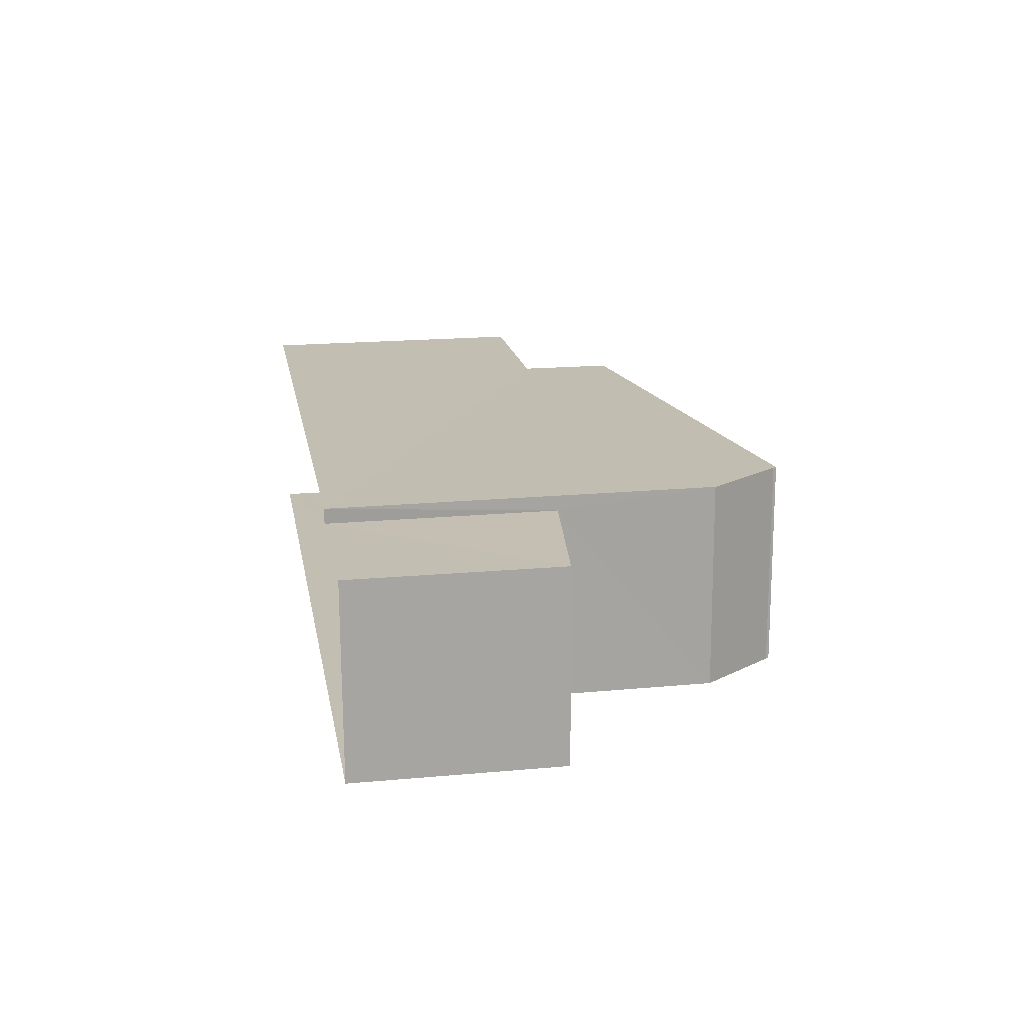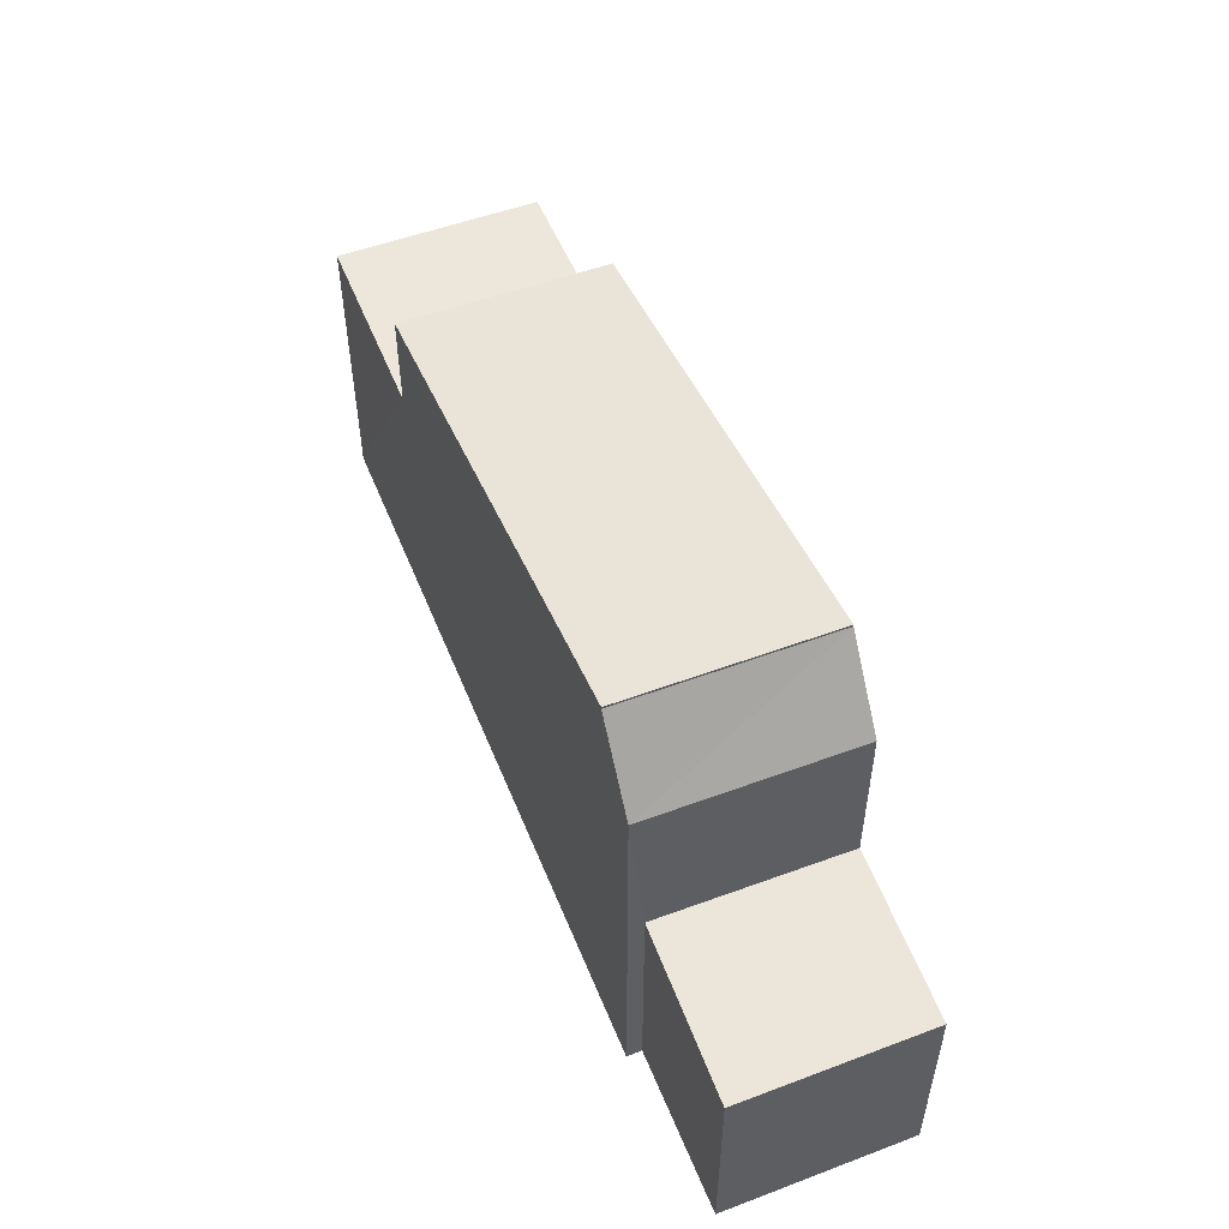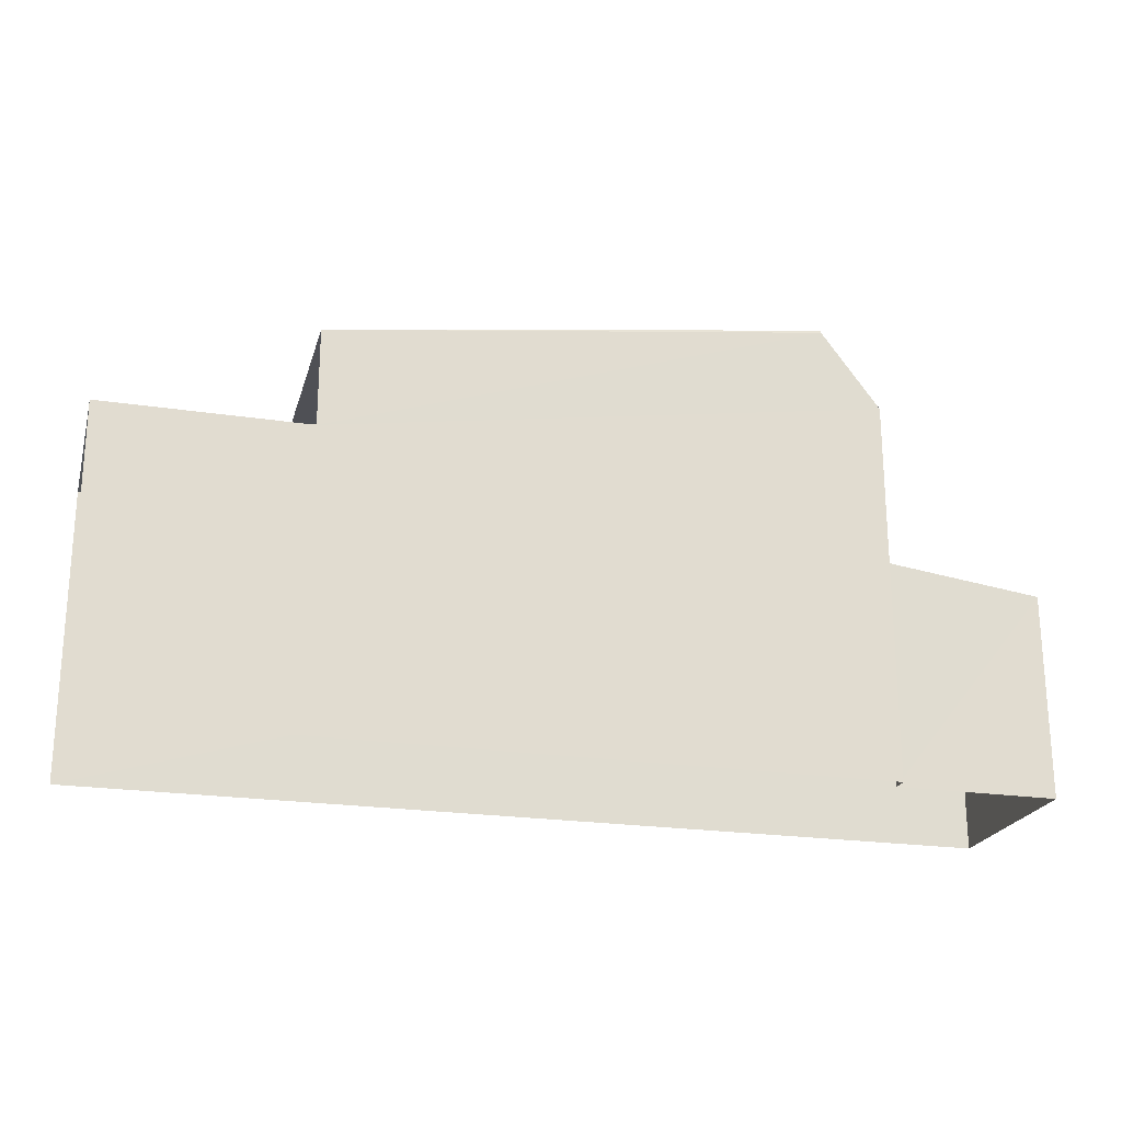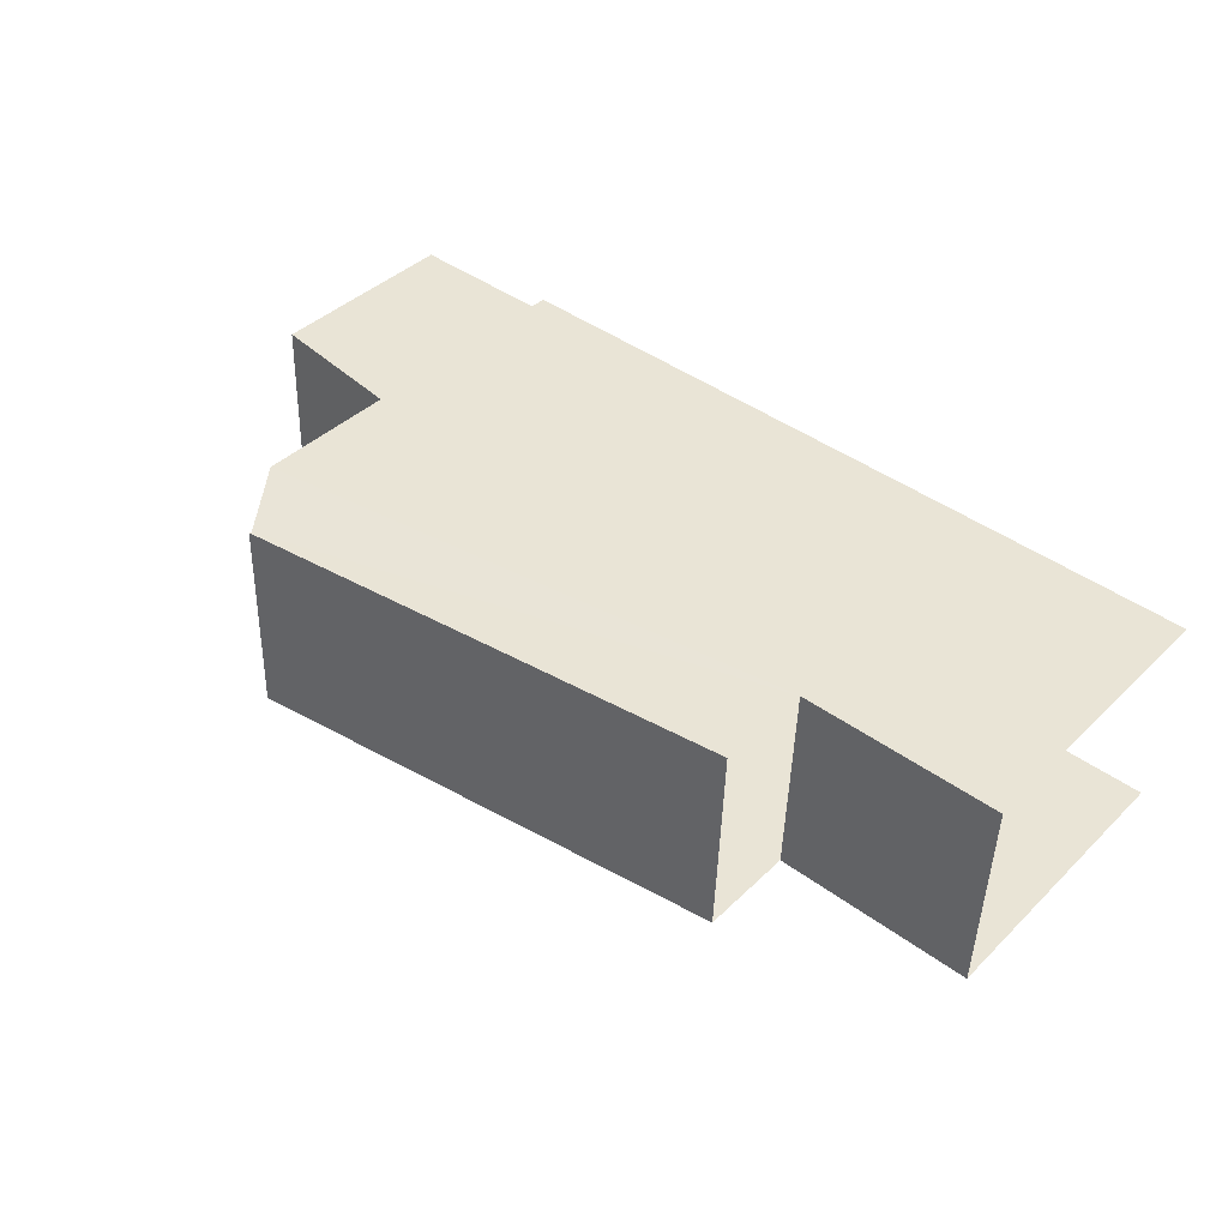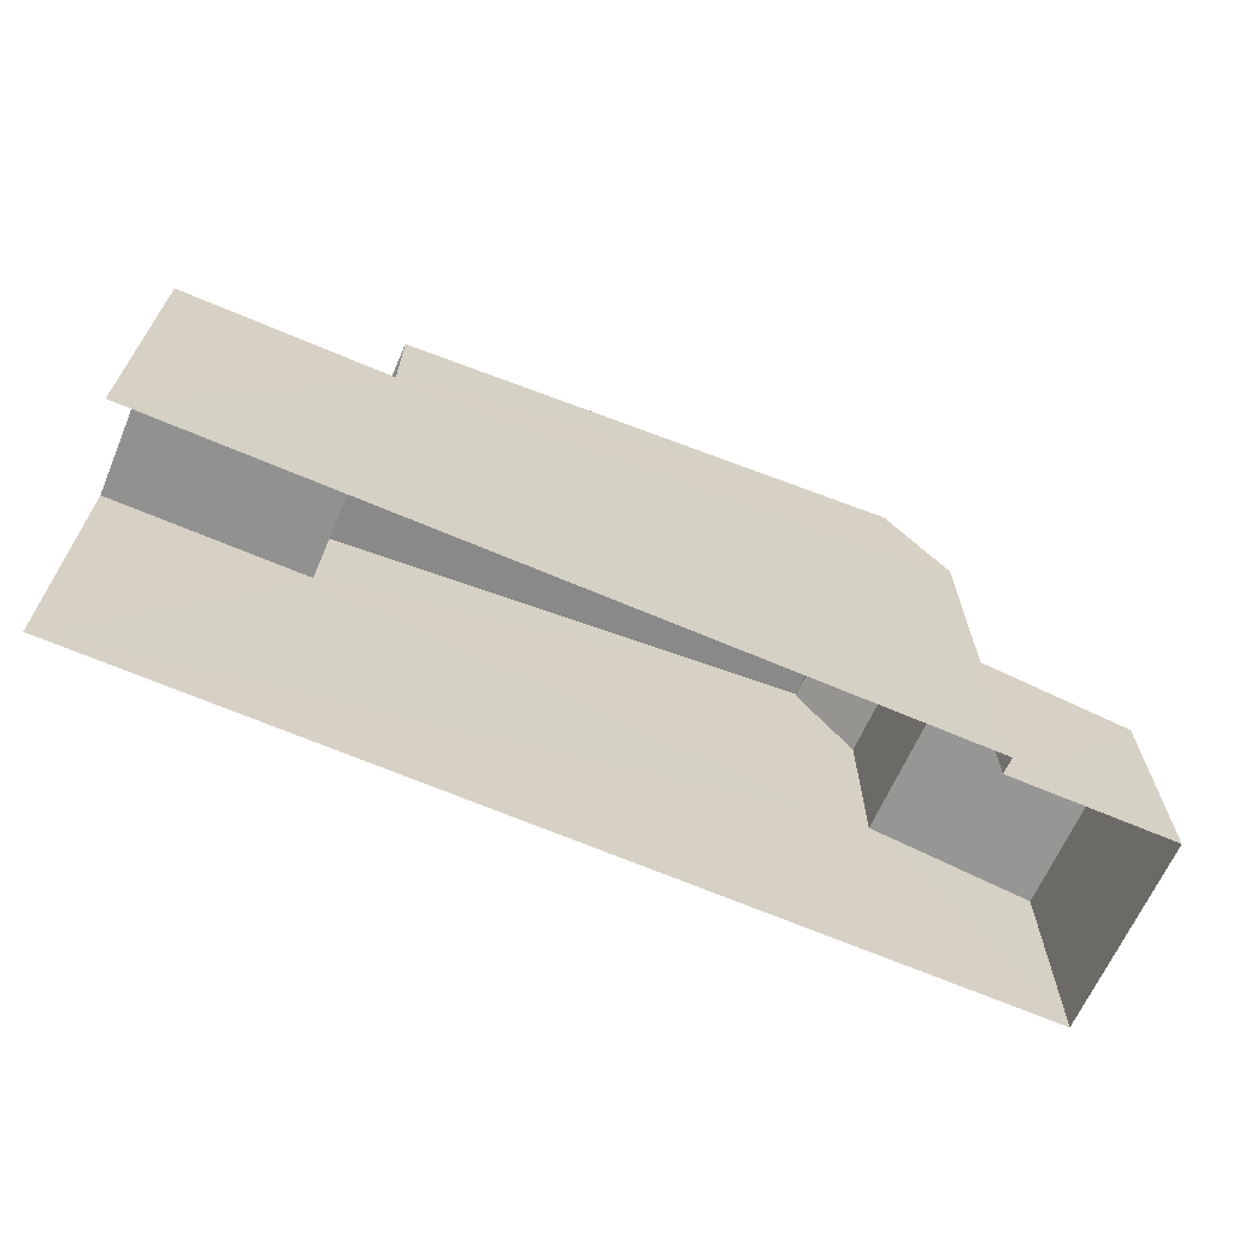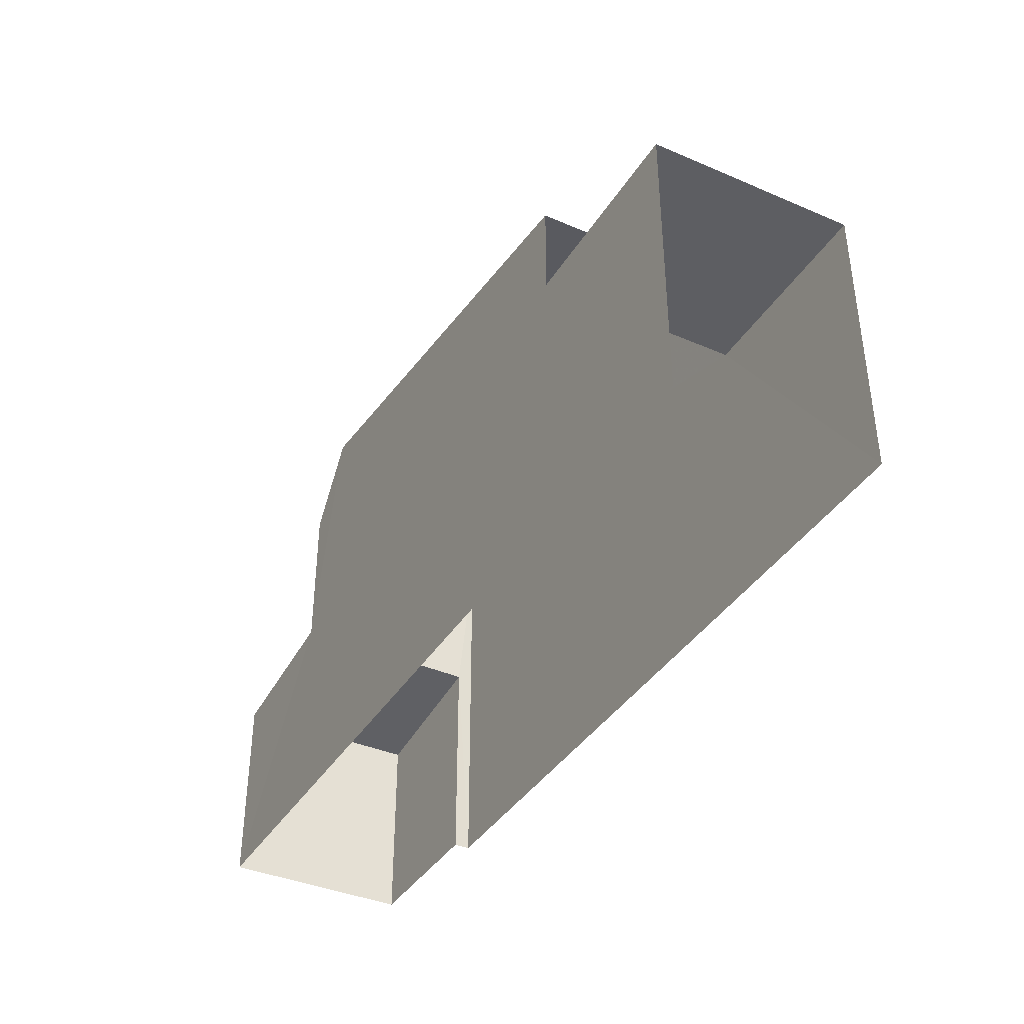
<metadata>
{"format":"obj","ext":"obj","renderer":"f3d","projection":"perspective","resolution":1024,"background":"white","views":[{"elev":19.2,"azim":-99.8,"up":"+Y"},{"elev":52.5,"azim":-113.7,"up":"+Z"},{"elev":-22.3,"azim":163.2,"up":"+Z"},{"elev":40.6,"azim":40.5,"up":"+Y"},{"elev":-66.0,"azim":154.5,"up":"+Z"},{"elev":-38.7,"azim":59.4,"up":"+Z"}]}
</metadata>
<code>
v -3.737e+05 -1.042e+05 25.63
v -3.737e+05 -1.042e+05 25.63
v -3.737e+05 -1.042e+05 25.63
v -3.737e+05 -1.042e+05 25.63
v -3.737e+05 -1.042e+05 25.63
v -3.737e+05 -1.042e+05 25.63
v -3.737e+05 -1.042e+05 32.65
v -3.737e+05 -1.042e+05 32.65
v -3.737e+05 -1.042e+05 32.65
v -3.737e+05 -1.042e+05 32.65
v -3.737e+05 -1.042e+05 36.54
v -3.737e+05 -1.042e+05 34.71
v -3.737e+05 -1.042e+05 34.71
v -3.737e+05 -1.042e+05 36.54
v -3.737e+05 -1.042e+05 36.6
v -3.737e+05 -1.042e+05 36.6
v -3.737e+05 -1.042e+05 34.99
v -3.737e+05 -1.042e+05 34.99
v -3.737e+05 -1.042e+05 30.98
v -3.737e+05 -1.042e+05 30.5
v -3.737e+05 -1.042e+05 30.5
v -3.737e+05 -1.042e+05 30.98
f 1 2 3
f 3 4 1
f 5 2 1
f 6 5 1
f 8 2 5
f 9 8 5
f 10 18 17
f 10 7 18
f 7 8 9
f 7 10 8
f 11 12 13
f 11 14 12
f 15 16 17
f 18 15 17
f 19 20 21
f 19 22 20
f 1 4 20
f 22 1 20
f 14 16 15
f 14 11 16
f 21 4 3
f 21 20 4
f 12 14 7
f 15 18 14
f 12 7 6
f 6 7 5
f 5 7 9
f 14 18 7
f 6 22 12
f 12 22 13
f 6 1 22
f 13 22 19
f 17 16 11
f 11 10 17
f 10 2 8
f 19 3 2
f 21 3 19
f 13 19 11
f 11 19 10
f 19 2 10

</code>
